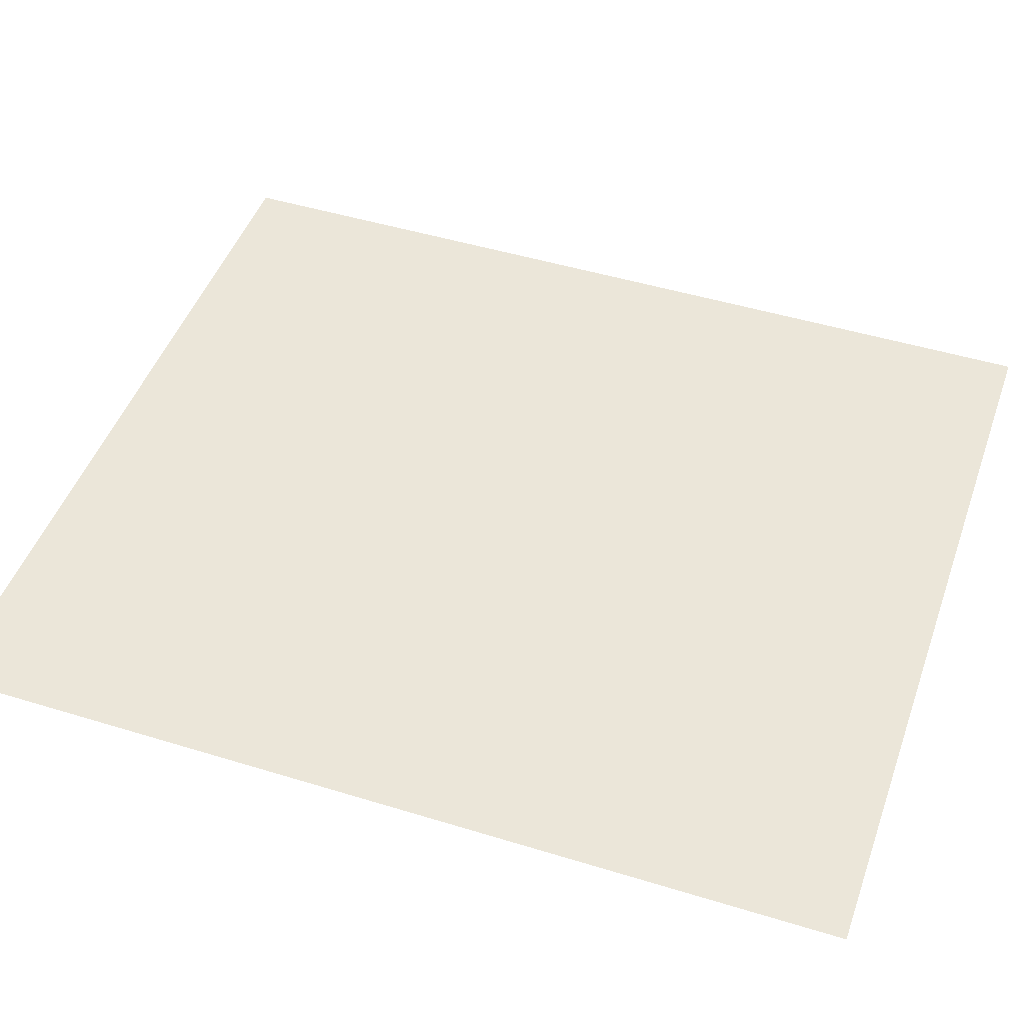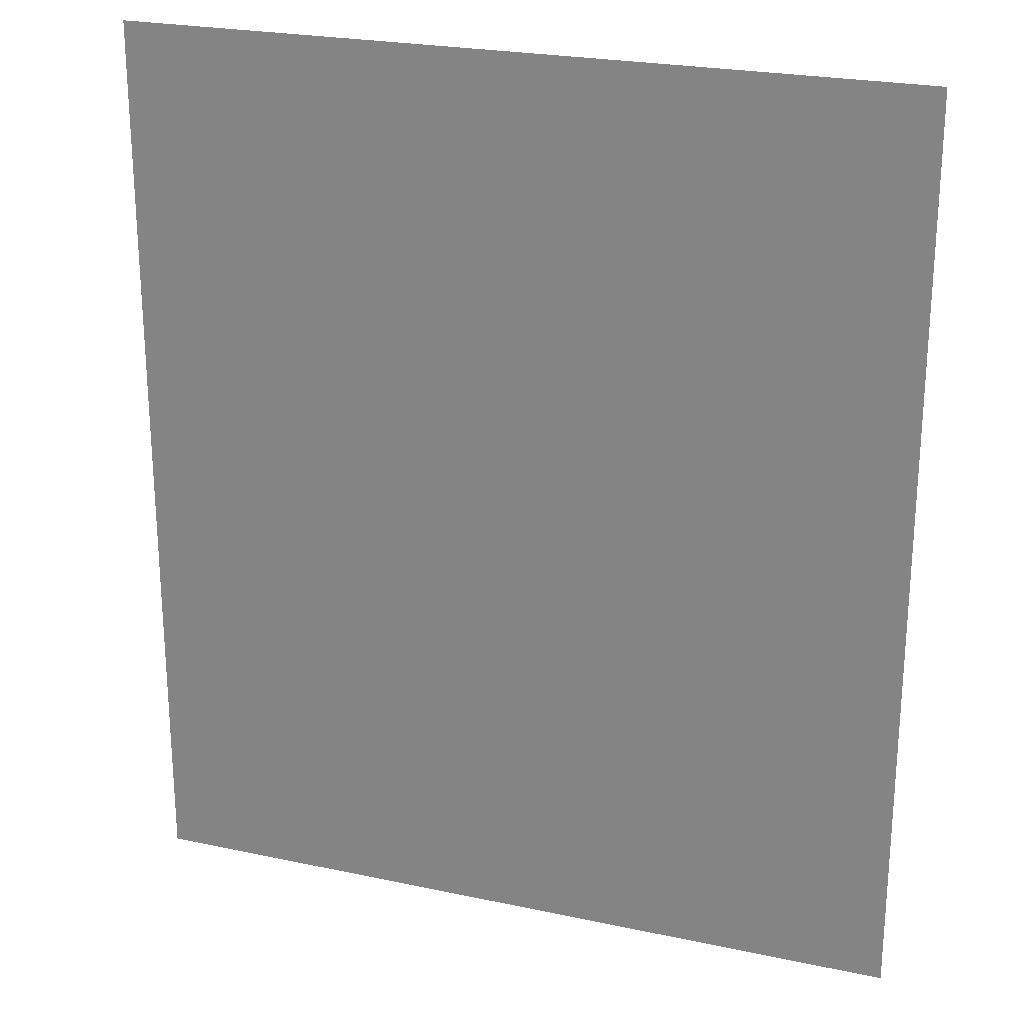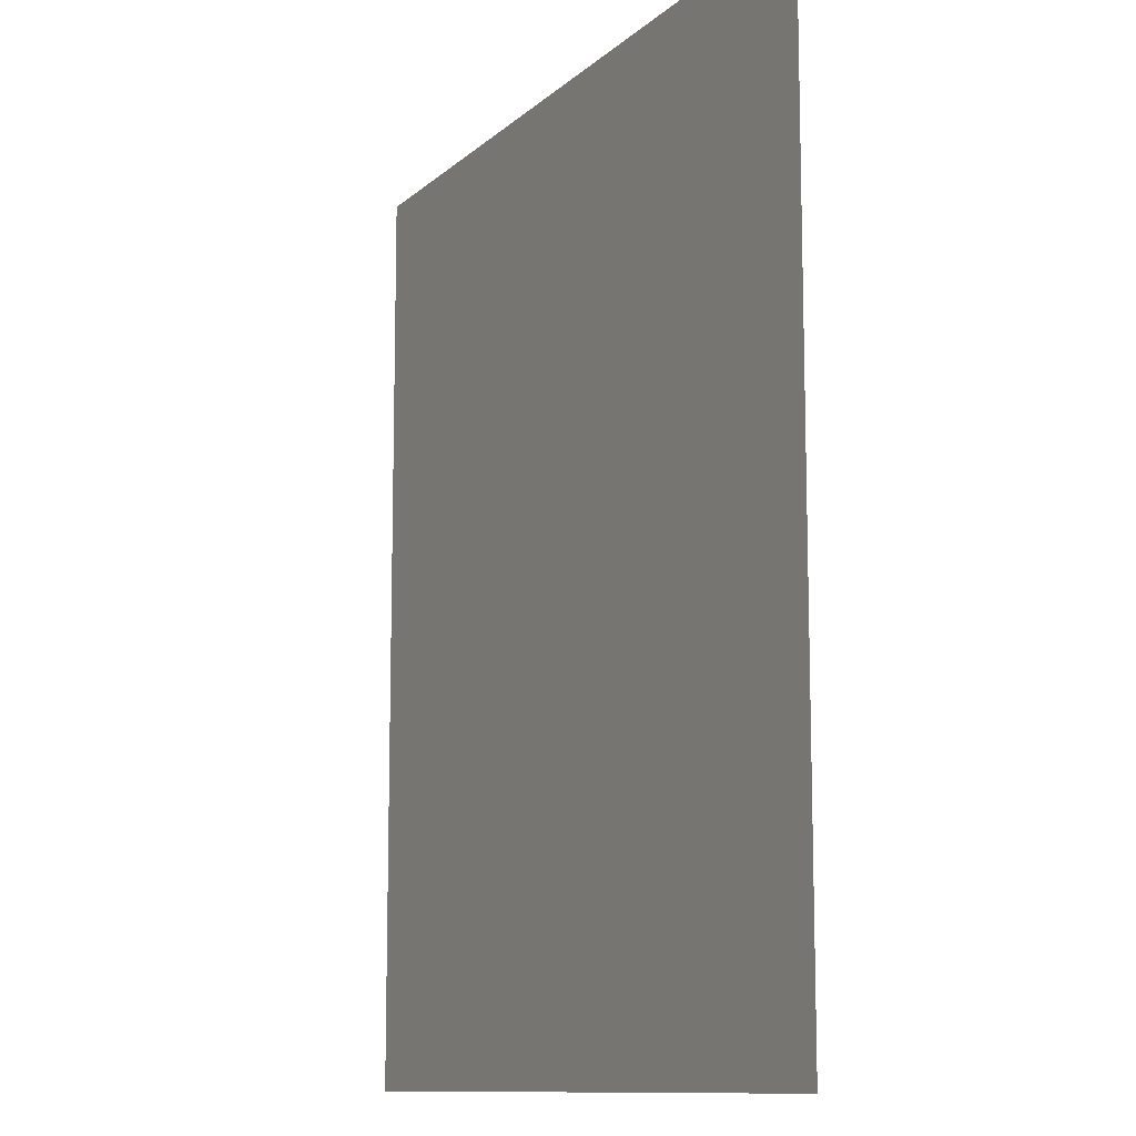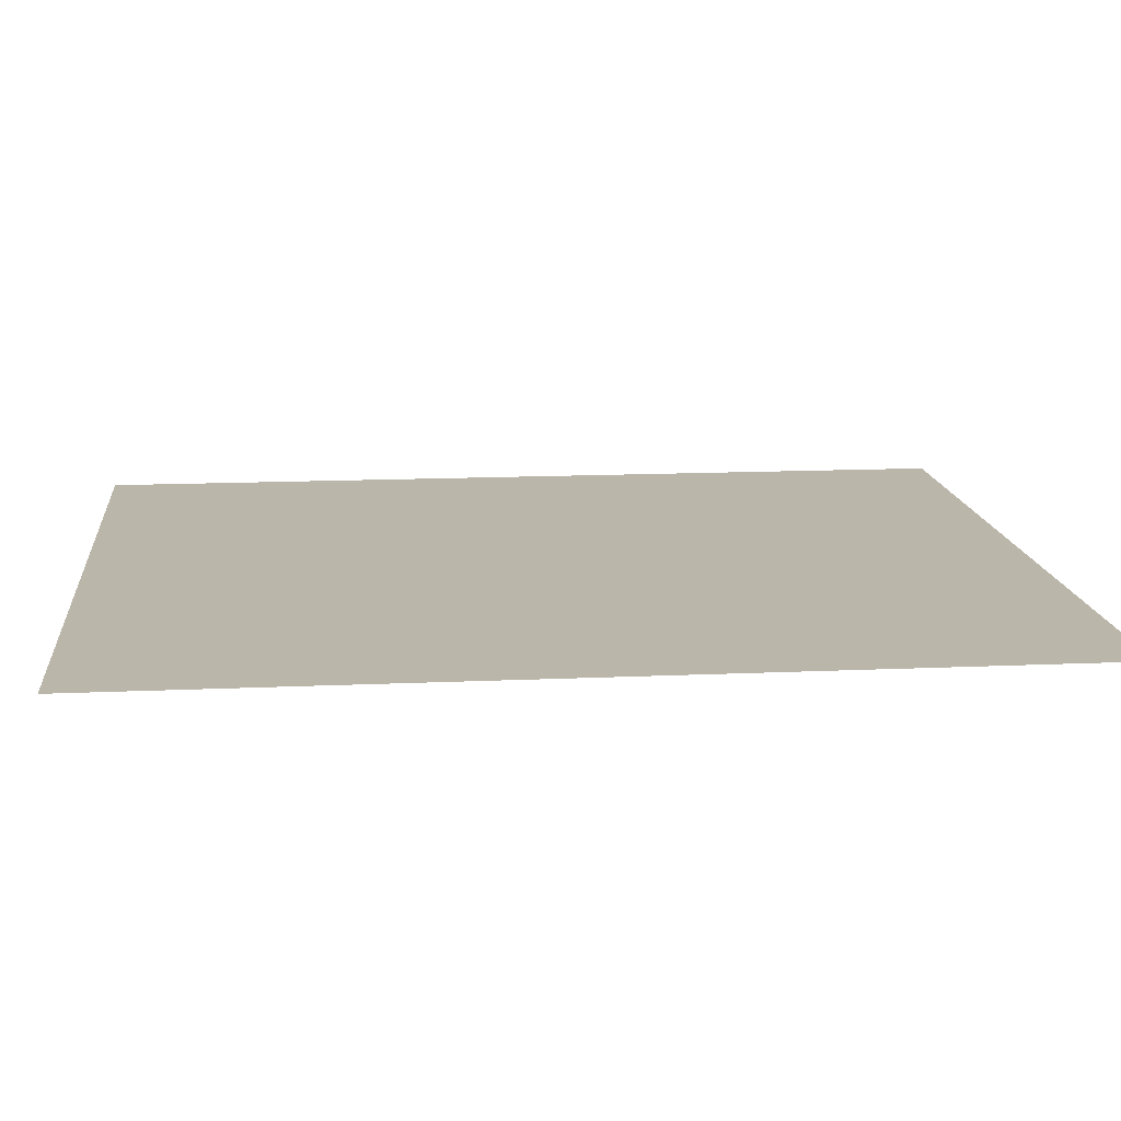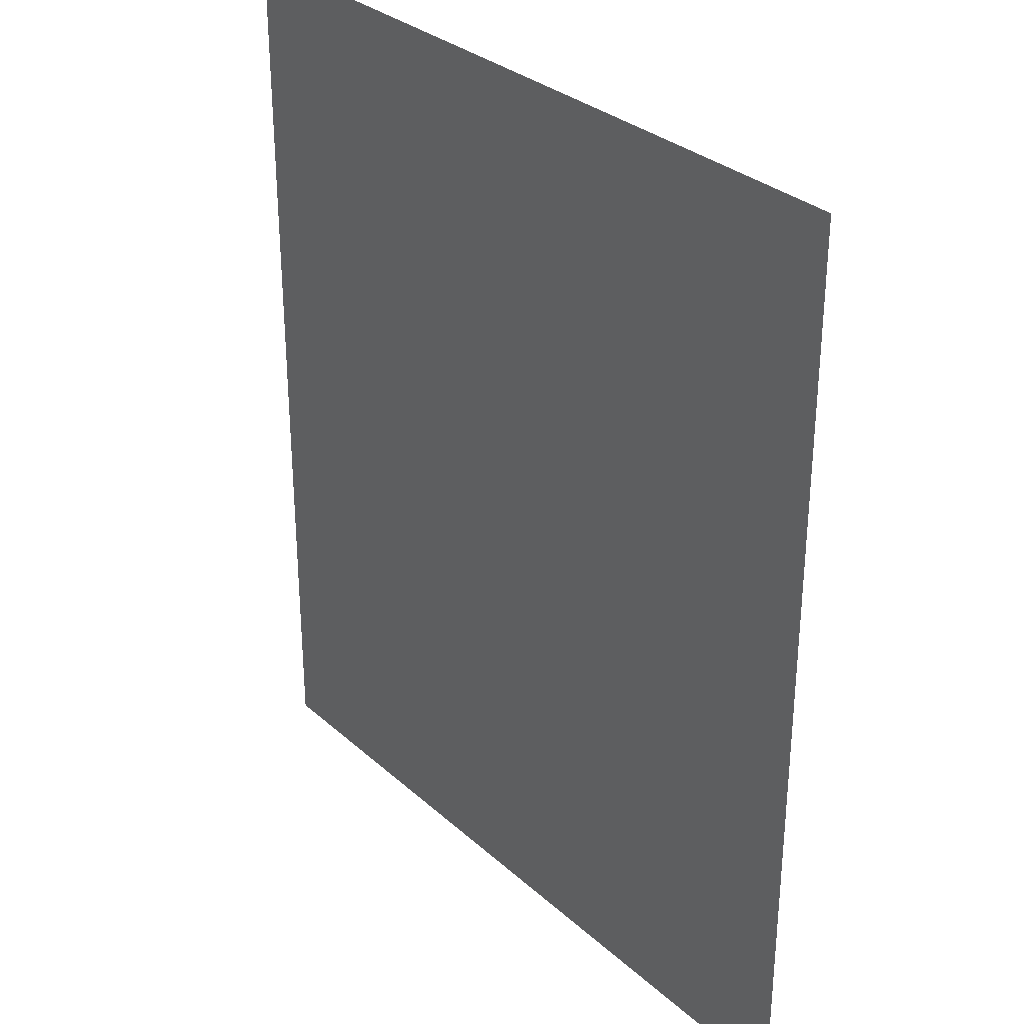
<metadata>
{"format":"obj","ext":"obj","renderer":"f3d","projection":"perspective","resolution":1024,"background":"white","views":[{"elev":47.2,"azim":-70.8,"up":"+Y"},{"elev":23.8,"azim":-160.3,"up":"+Z"},{"elev":-11.1,"azim":-117.1,"up":"+Z"},{"elev":13.9,"azim":-95.8,"up":"+Y"},{"elev":31.1,"azim":51.4,"up":"+Z"}]}
</metadata>
<code>
g default
v -25.05 -5.964 133.6
v 137.4 -5.964 133.6
v -25.05 -5.964 -53.78
v 137.4 -5.964 -53.78
g pPlane1
f 1 2 4 3

</code>
